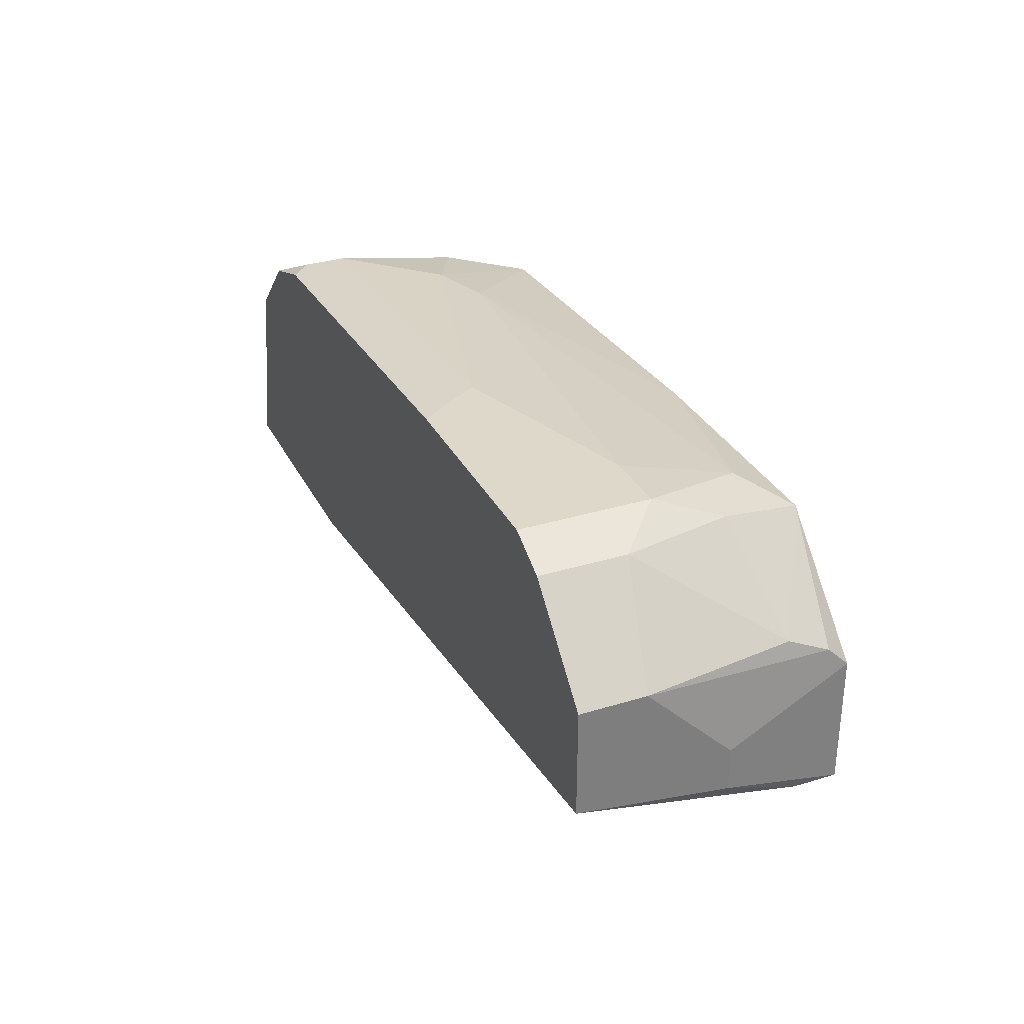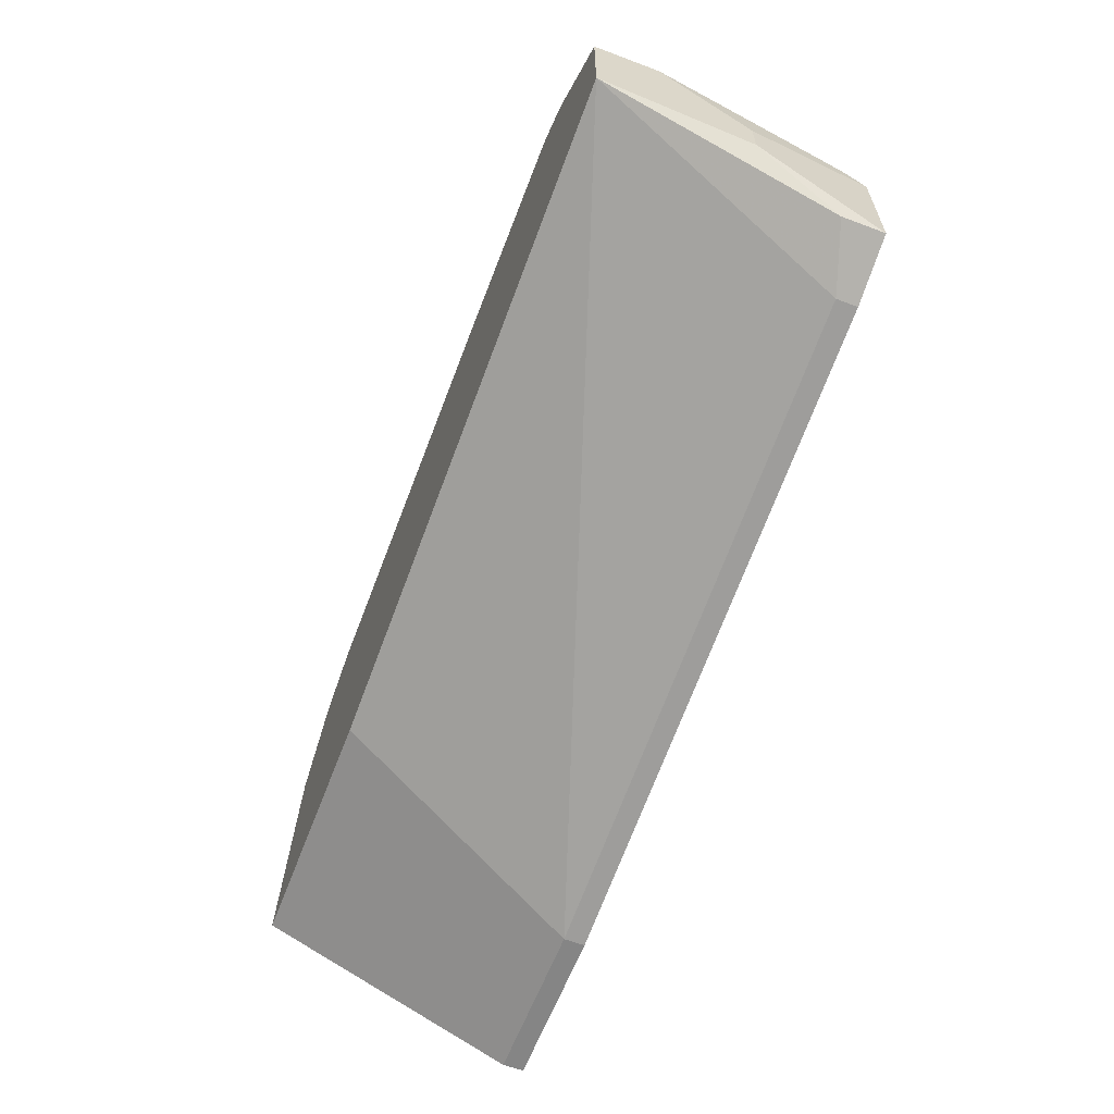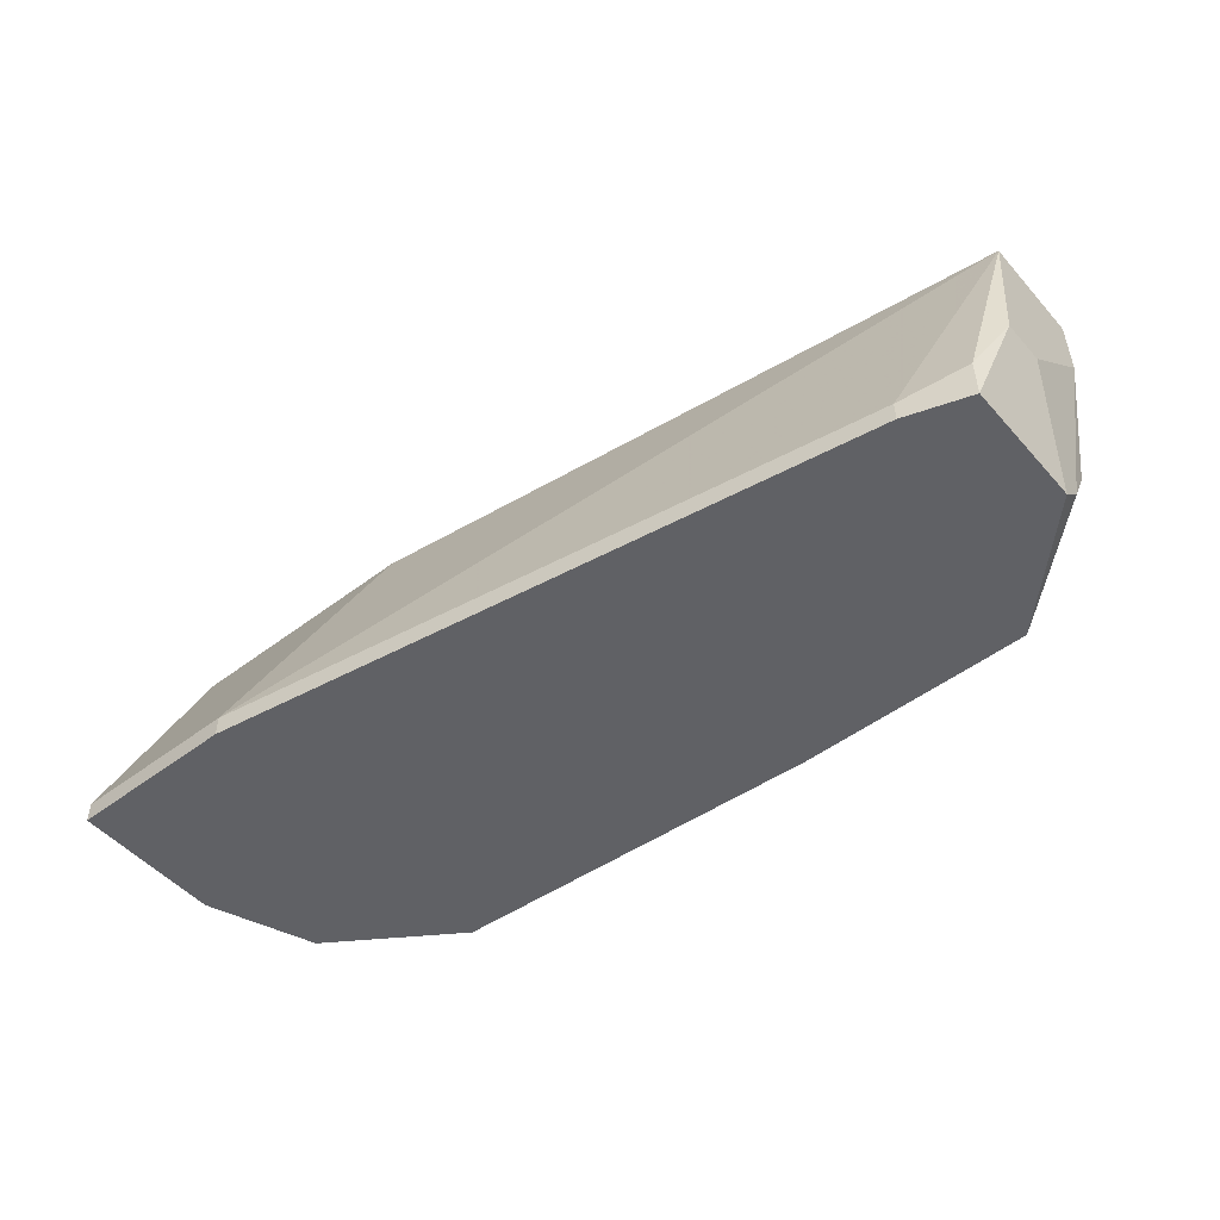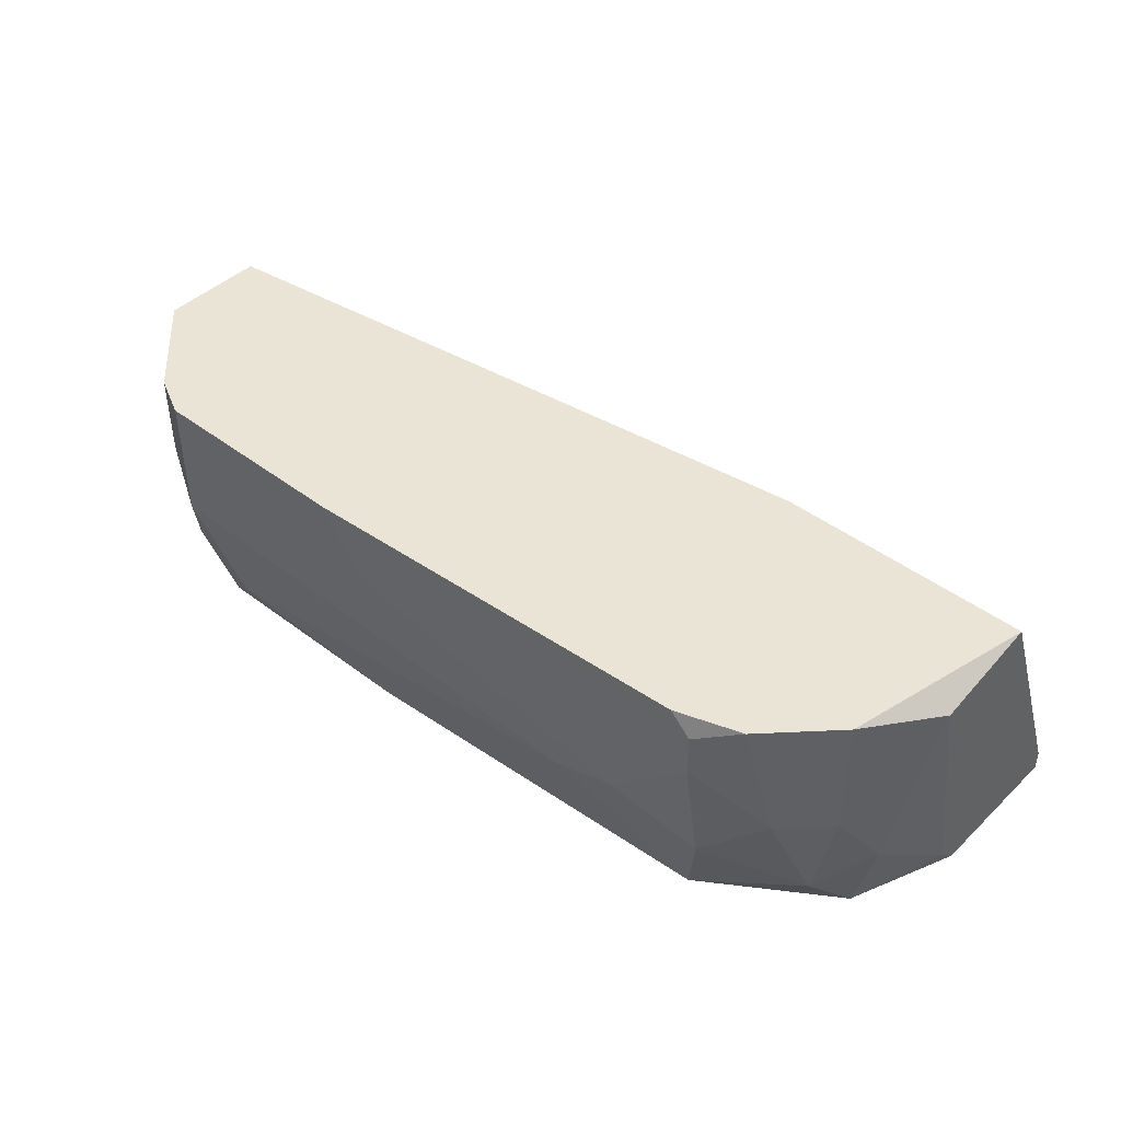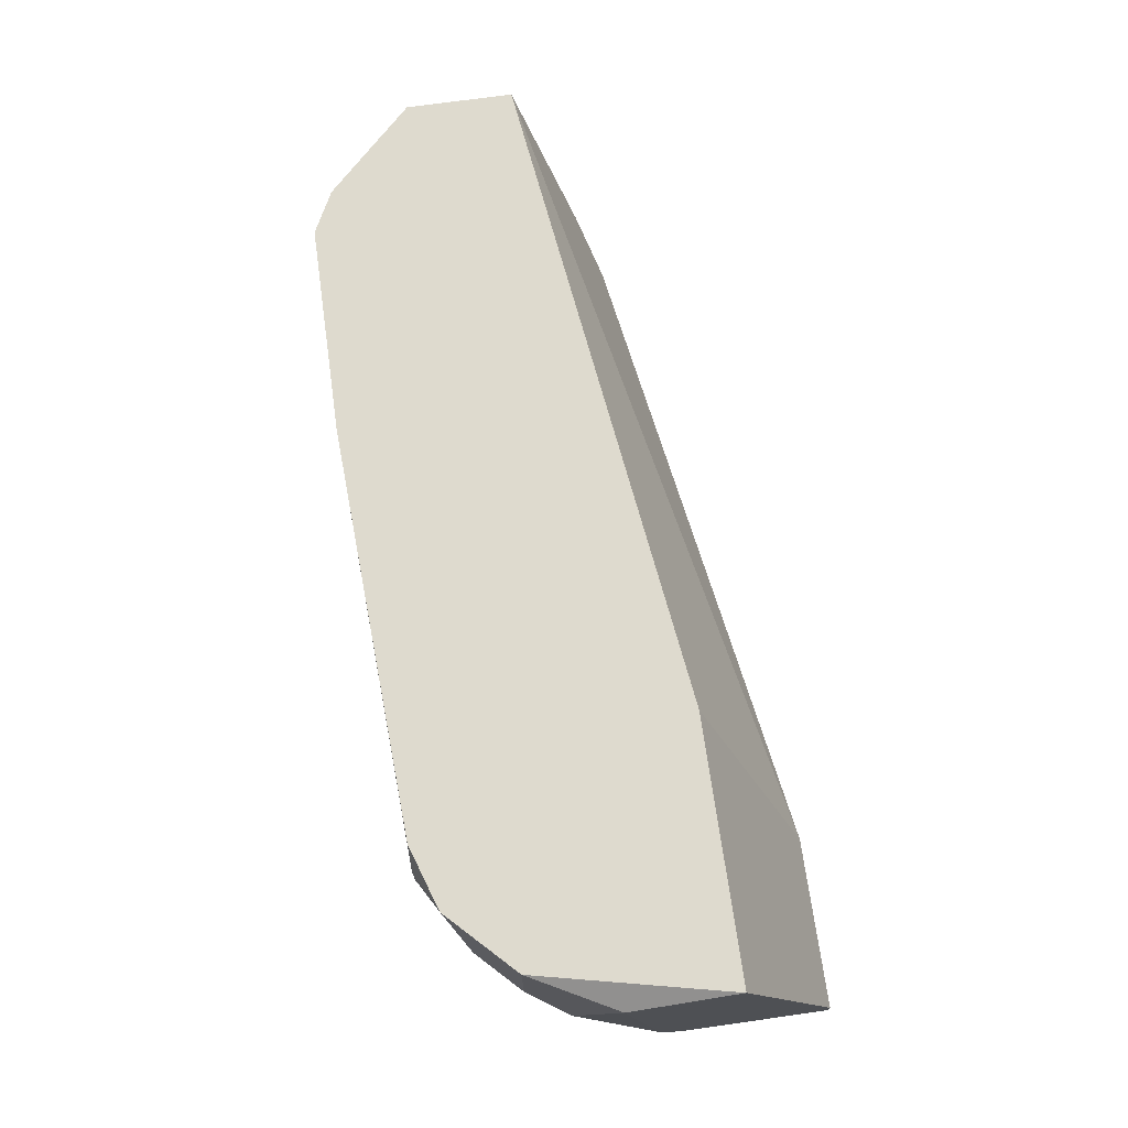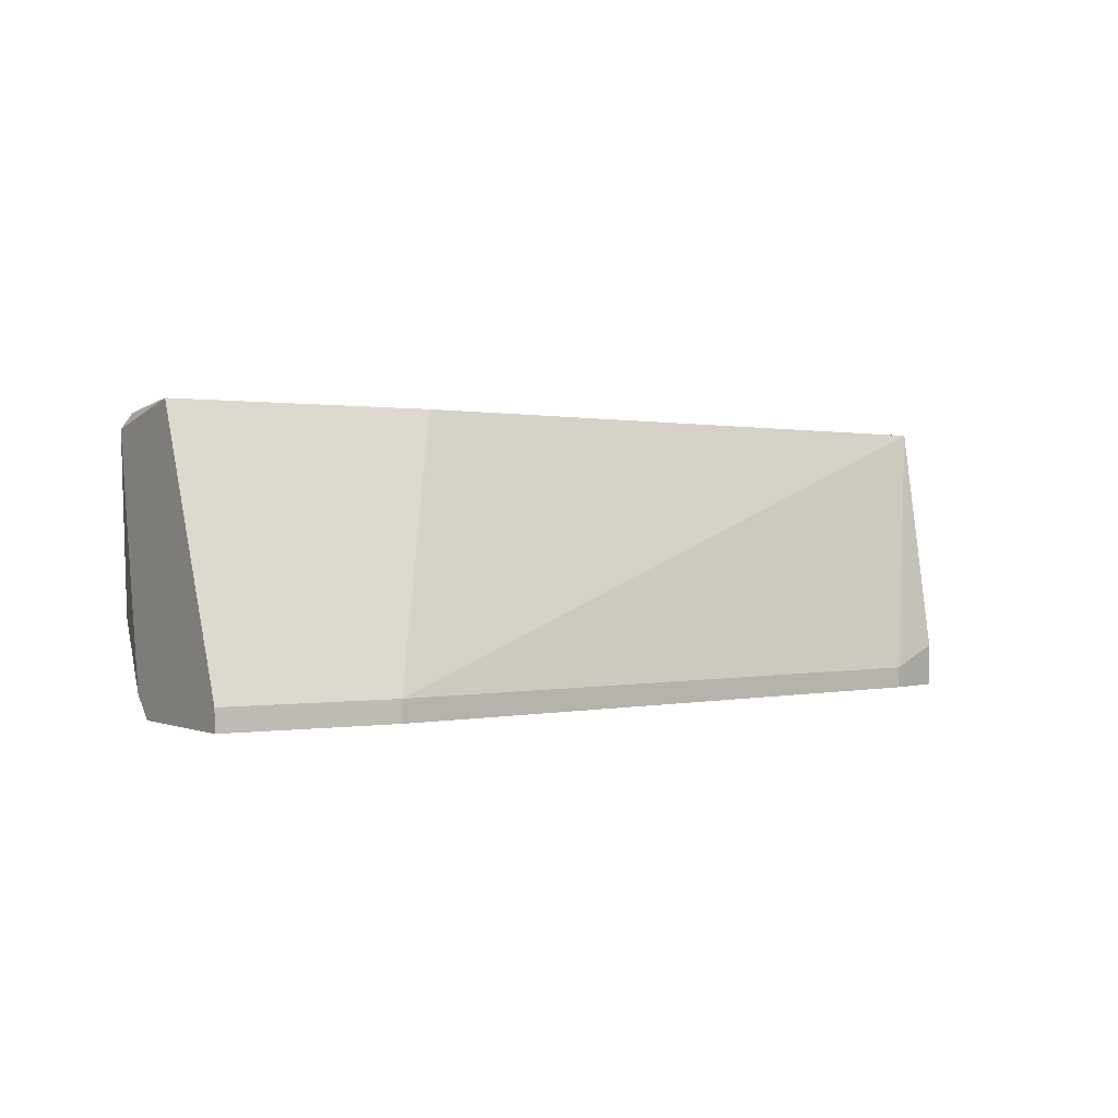
<metadata>
{"format":"obj","ext":"obj","renderer":"f3d","projection":"perspective","resolution":1024,"background":"white","views":[{"elev":31.6,"azim":66.6,"up":"+Y"},{"elev":-61.7,"azim":69.1,"up":"+Y"},{"elev":-50.1,"azim":39.7,"up":"+Z"},{"elev":43.8,"azim":-138.1,"up":"+Z"},{"elev":71.3,"azim":-98.0,"up":"+Z"},{"elev":0.3,"azim":-32.6,"up":"+Z"}]}
</metadata>
<code>
v 0.01175 0.0233 -0.009387
v 0.01175 0.02485 -0.003984
v 0.01175 0.02485 0.00065
v 0.01329 0.02407 -0.002439
v 0.01329 0.02407 0.00065
v 0.01329 0.01404 -0.009387
v 0.01329 0.01404 -0.008615
v 0.01561 0.02021 -0.008615
v 0.01561 0.01481 -0.009387
v 0.01561 0.01481 -0.007843
v 0.01561 0.02099 -0.00707
v 0.01561 0.01944 -0.009387
v -0.01296 0.0233 0.00065
v 0.01252 0.02407 -0.006298
v -0.01605 0.01944 -0.006298
v -0.01682 0.0179 -0.000122
v -0.01682 0.01636 -0.008615
v -0.01682 0.01558 -0.009387
v -0.01682 0.01404 0.00065
v -0.01682 0.01018 -0.009387
v -0.01682 0.01018 -0.008615
v -0.01373 0.02253 -0.003984
v -0.0145 0.02099 -0.007843
v -0.01141 0.02407 -0.000122
v -0.01141 0.02407 -0.001667
v -0.01141 0.0233 -0.006298
v -0.007553 0.01404 0.00065
v 0.01638 0.01713 0.00065
v 0.01638 0.0179 -0.004753
v 0.01638 0.01636 -0.004753
v 0.01638 0.02099 -0.001667
v 0.01638 0.02099 0.00065
v 0.004026 0.02485 0.00065
v -0.01064 0.02407 0.00065
v -0.01064 0.02253 -0.009387
v -0.01064 0.01018 -0.009387
v -0.01064 0.01018 -0.008615
v -0.01527 0.02099 -0.003984
v -0.01527 0.02099 0.00065
v -0.01527 0.01944 -0.009387
v -0.008323 0.02407 -0.004753
v 0.003256 0.0233 -0.009387
v -0.006006 0.02407 -0.005525
v 0.002483 0.02485 -0.001667
v 0.0102 0.02407 -0.007843
v 0.009431 0.02485 -0.003984
f 40 20 18
f 3 19 28
f 35 6 36
f 6 35 1
f 19 17 20
f 35 36 20
f 19 3 39
f 28 19 27
f 3 28 32
f 36 6 37
f 20 36 37
f 27 19 37
f 28 27 37
f 6 1 9
f 3 2 33
f 39 3 33
f 17 19 16
f 19 39 16
f 35 20 40
f 23 35 40
f 37 6 7
f 28 37 7
f 6 9 7
f 39 33 13
f 35 23 26
f 32 28 29
f 17 16 15
f 16 39 15
f 40 17 15
f 23 40 15
f 33 2 44
f 24 33 44
f 2 3 4
f 26 23 22
f 8 1 11
f 19 20 21
f 37 19 21
f 20 37 21
f 1 35 42
f 35 43 42
f 45 1 42
f 43 45 42
f 13 24 25
f 24 44 25
f 22 13 25
f 26 22 25
f 1 8 12
f 9 1 12
f 29 9 12
f 45 2 14
f 1 45 14
f 2 4 14
f 11 1 14
f 4 11 14
f 32 29 31
f 4 32 31
f 8 11 31
f 11 4 31
f 12 8 31
f 29 12 31
f 2 45 46
f 45 43 46
f 44 2 46
f 44 46 41
f 43 35 41
f 35 26 41
f 26 25 41
f 25 44 41
f 46 43 41
f 33 24 34
f 24 13 34
f 13 33 34
f 3 32 5
f 4 3 5
f 32 4 5
f 28 7 10
f 7 9 10
f 39 13 38
f 15 39 38
f 23 15 38
f 13 22 38
f 22 23 38
f 29 28 30
f 9 29 30
f 28 10 30
f 10 9 30
f 20 17 18
f 17 40 18

</code>
